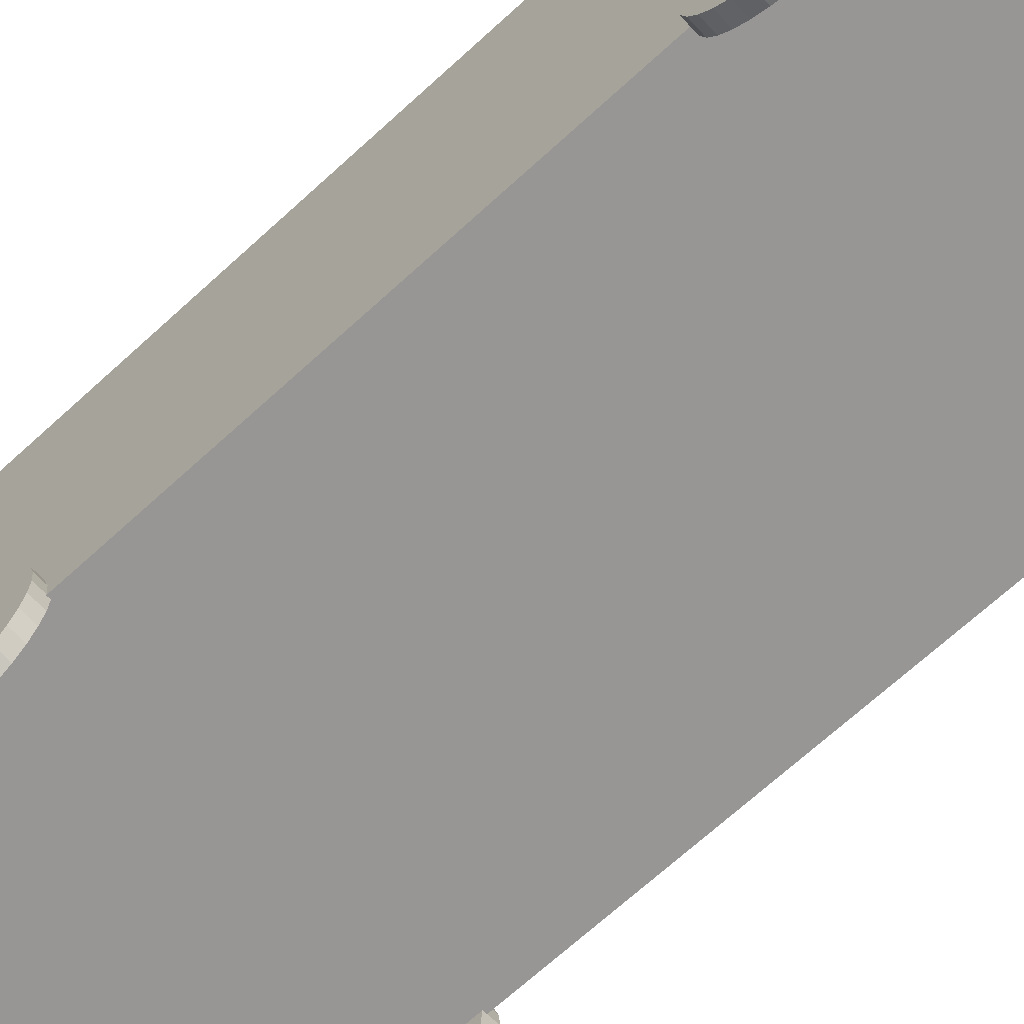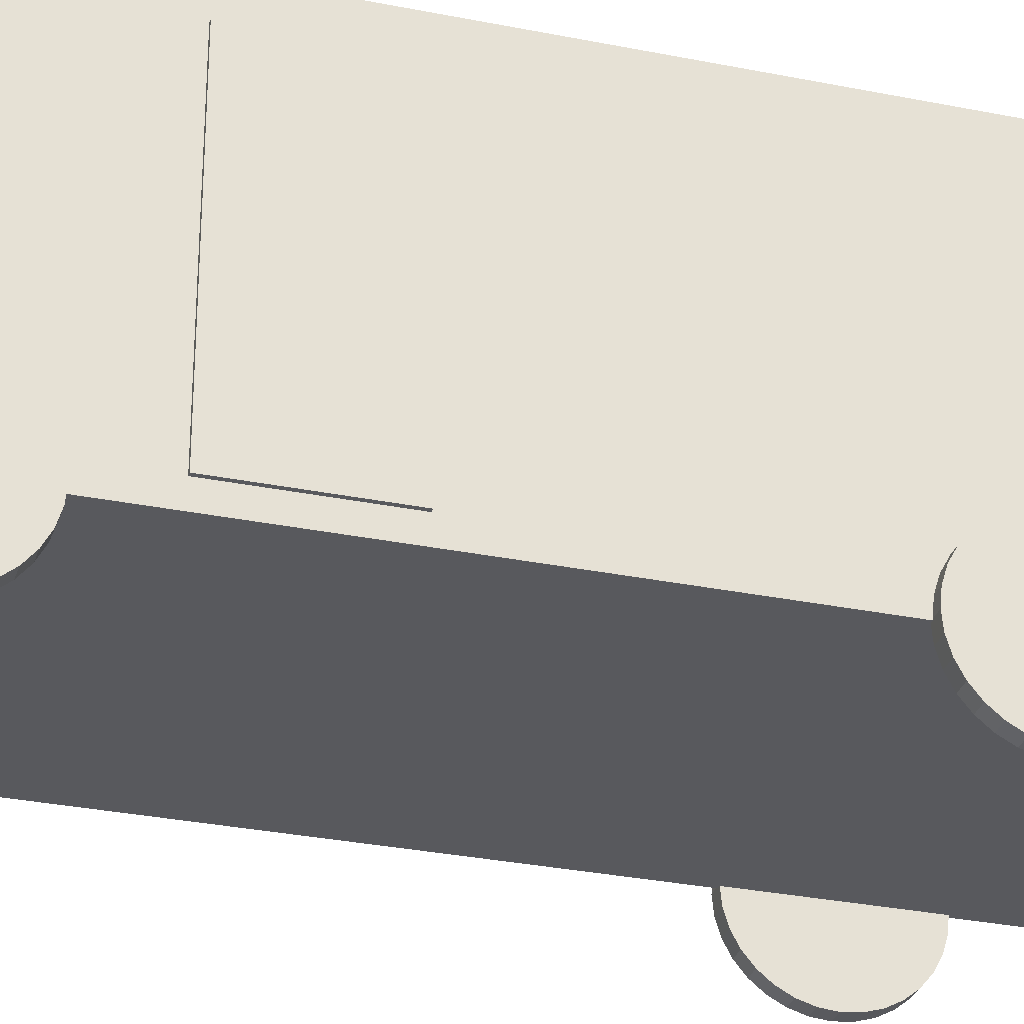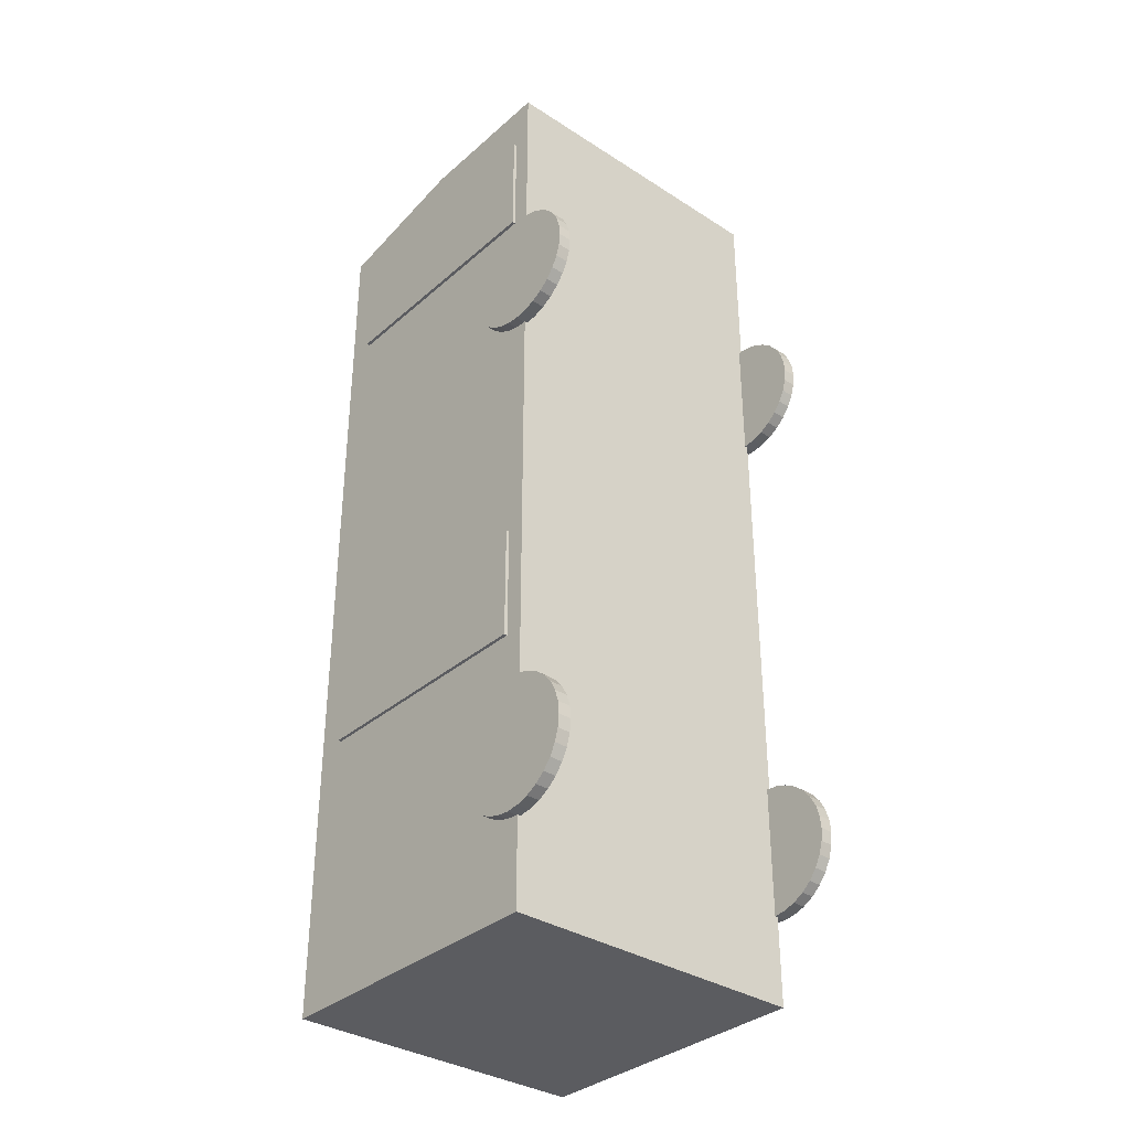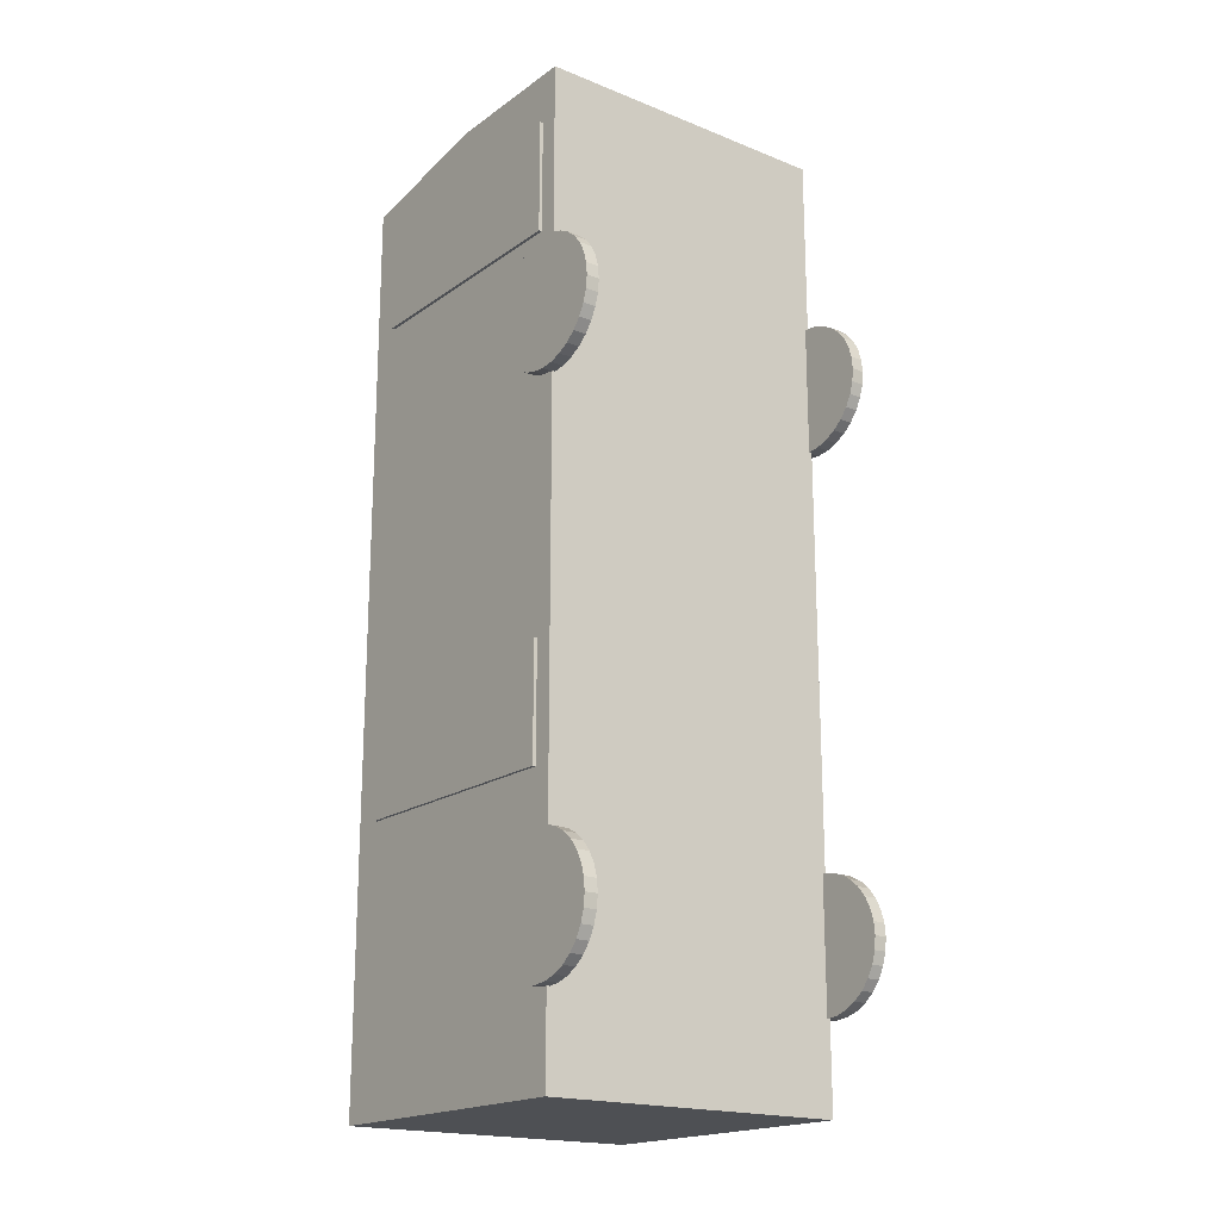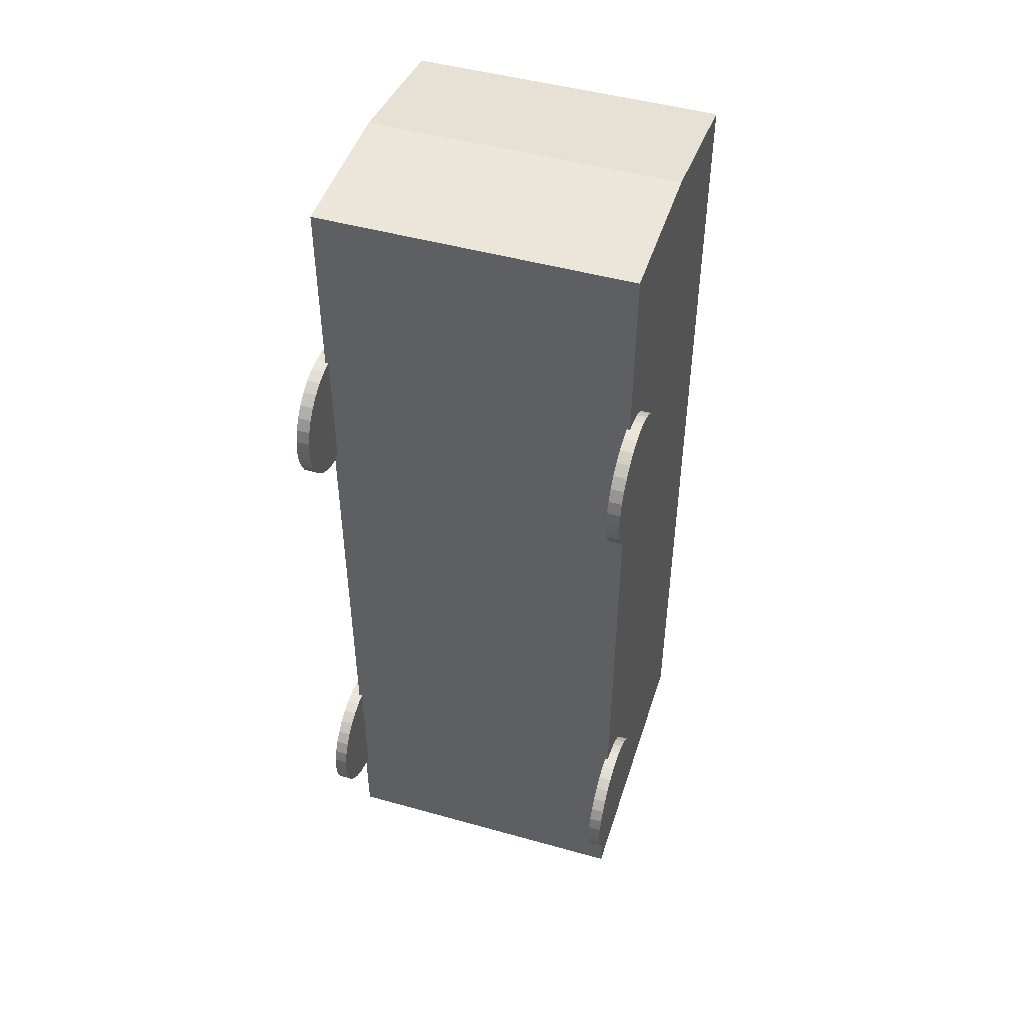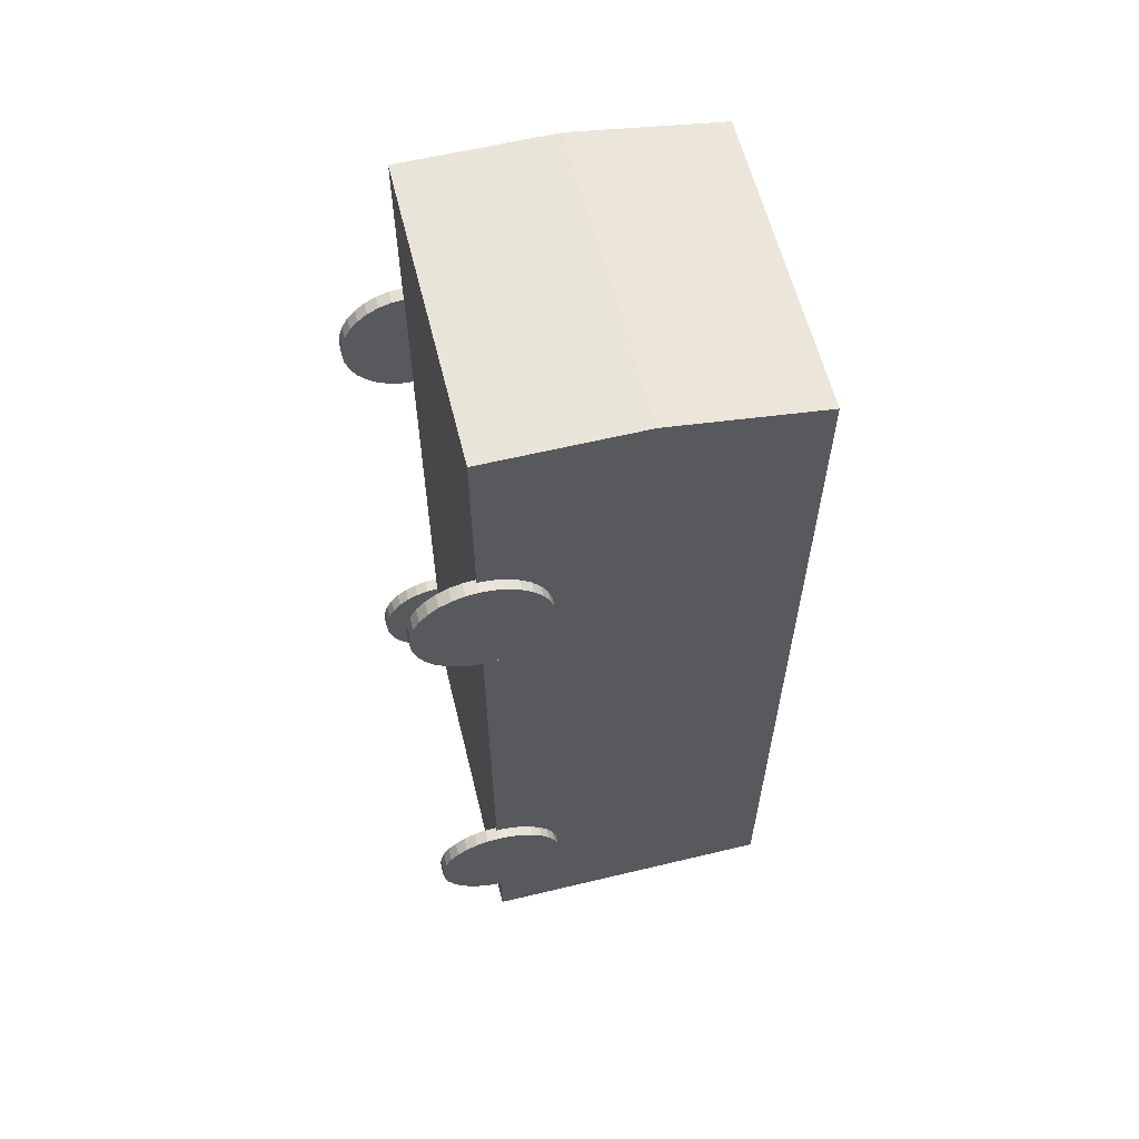
<metadata>
{"format":"obj","ext":"obj","renderer":"f3d","projection":"perspective","resolution":1024,"background":"white","views":[{"elev":-67.9,"azim":132.7,"up":"+Y"},{"elev":-30.2,"azim":-106.5,"up":"+Y"},{"elev":-34.5,"azim":-40.8,"up":"+Z"},{"elev":-18.8,"azim":-37.3,"up":"+Z"},{"elev":47.6,"azim":17.5,"up":"+Z"},{"elev":60.3,"azim":76.2,"up":"+Z"}]}
</metadata>
<code>
o Cylinder.003
v -1.064 0.2831 -2.394
v -0.9797 0.2831 -2.394
v -1.064 0.2007 -2.386
v -0.9797 0.2007 -2.386
v -1.064 0.1215 -2.362
v -0.9797 0.1215 -2.362
v -1.064 0.04857 -2.323
v -0.9797 0.04857 -2.323
v -1.064 -0.01539 -2.27
v -0.9797 -0.01539 -2.27
v -1.064 -0.06788 -2.206
v -0.9797 -0.06788 -2.206
v -1.064 -0.1069 -2.133
v -0.9797 -0.1069 -2.133
v -1.064 -0.1309 -2.054
v -0.9797 -0.1309 -2.054
v -1.064 -0.139 -1.972
v -0.9797 -0.139 -1.972
v -1.064 -0.1309 -1.889
v -0.9797 -0.1309 -1.889
v -1.064 -0.1069 -1.81
v -0.9797 -0.1069 -1.81
v -1.064 -0.06788 -1.737
v -0.9797 -0.06788 -1.737
v -1.064 -0.01539 -1.673
v -0.9797 -0.01539 -1.673
v -1.064 0.04857 -1.621
v -0.9797 0.04857 -1.621
v -1.064 0.1215 -1.582
v -0.9797 0.1215 -1.582
v -1.064 0.2007 -1.558
v -0.9797 0.2007 -1.558
v -1.064 0.2831 -1.55
v -0.9797 0.2831 -1.55
v -1.064 0.3654 -1.558
v -0.9797 0.3654 -1.558
v -1.064 0.4446 -1.582
v -0.9797 0.4446 -1.582
v -1.064 0.5176 -1.621
v -0.9797 0.5176 -1.621
v -1.064 0.5815 -1.673
v -0.9797 0.5815 -1.673
v -1.064 0.634 -1.737
v -0.9797 0.634 -1.737
v -1.064 0.673 -1.81
v -0.9797 0.673 -1.81
v -1.064 0.6971 -1.889
v -0.9797 0.6971 -1.889
v -1.064 0.7052 -1.972
v -0.9797 0.7052 -1.972
v -1.064 0.6971 -2.054
v -0.9797 0.6971 -2.054
v -1.064 0.673 -2.133
v -0.9797 0.673 -2.133
v -1.064 0.634 -2.206
v -0.9797 0.634 -2.206
v -1.064 0.5815 -2.27
v -0.9797 0.5815 -2.27
v -1.064 0.5176 -2.323
v -0.9797 0.5176 -2.323
v -1.064 0.4446 -2.362
v -0.9797 0.4446 -2.362
v -1.064 0.3654 -2.386
v -0.9797 0.3654 -2.386
f 1 2 4 3
f 3 4 6 5
f 5 6 8 7
f 7 8 10 9
f 9 10 12 11
f 11 12 14 13
f 13 14 16 15
f 15 16 18 17
f 17 18 20 19
f 19 20 22 21
f 21 22 24 23
f 23 24 26 25
f 25 26 28 27
f 27 28 30 29
f 29 30 32 31
f 31 32 34 33
f 33 34 36 35
f 35 36 38 37
f 37 38 40 39
f 39 40 42 41
f 41 42 44 43
f 43 44 46 45
f 45 46 48 47
f 47 48 50 49
f 49 50 52 51
f 51 52 54 53
f 53 54 56 55
f 55 56 58 57
f 57 58 60 59
f 59 60 62 61
f 4 2 64 62 60 58 56 54 52 50 48 46 44 42 40 38 36 34 32 30 28 26 24 22 20 18 16 14 12 10 8 6
f 61 62 64 63
f 63 64 2 1
f 1 3 5 7 9 11 13 15 17 19 21 23 25 27 29 31 33 35 37 39 41 43 45 47 49 51 53 55 57 59 61 63
o Cube
v -1 0.2766 3.129
v -1 2.227 2.959
v -1 0.2766 -2.959
v -1 2.227 -2.959
v 1 0.2766 3.129
v 1 2.227 2.959
v 1 0.2766 -2.959
v 1 2.227 -2.959
v -1 1.252 3.129
v 1 1.252 3.129
f 65 73 66 68 67
f 67 68 72 71
f 71 72 70 74 69
f 74 70 66 73
f 67 71 69 65
f 72 68 66 70
f 69 74 73 65
o Cylinder.002
v 0.9797 0.2831 -2.394
v 1.064 0.2831 -2.394
v 0.9797 0.2007 -2.386
v 1.064 0.2007 -2.386
v 0.9797 0.1215 -2.362
v 1.064 0.1215 -2.362
v 0.9797 0.04857 -2.323
v 1.064 0.04857 -2.323
v 0.9797 -0.01539 -2.27
v 1.064 -0.01539 -2.27
v 0.9797 -0.06788 -2.206
v 1.064 -0.06788 -2.206
v 0.9797 -0.1069 -2.133
v 1.064 -0.1069 -2.133
v 0.9797 -0.1309 -2.054
v 1.064 -0.1309 -2.054
v 0.9797 -0.139 -1.972
v 1.064 -0.139 -1.972
v 0.9797 -0.1309 -1.889
v 1.064 -0.1309 -1.889
v 0.9797 -0.1069 -1.81
v 1.064 -0.1069 -1.81
v 0.9797 -0.06788 -1.737
v 1.064 -0.06788 -1.737
v 0.9797 -0.01539 -1.673
v 1.064 -0.01539 -1.673
v 0.9797 0.04857 -1.621
v 1.064 0.04857 -1.621
v 0.9797 0.1215 -1.582
v 1.064 0.1215 -1.582
v 0.9797 0.2007 -1.558
v 1.064 0.2007 -1.558
v 0.9797 0.2831 -1.55
v 1.064 0.2831 -1.55
v 0.9797 0.3654 -1.558
v 1.064 0.3654 -1.558
v 0.9797 0.4446 -1.582
v 1.064 0.4446 -1.582
v 0.9797 0.5176 -1.621
v 1.064 0.5176 -1.621
v 0.9797 0.5815 -1.673
v 1.064 0.5815 -1.673
v 0.9797 0.634 -1.737
v 1.064 0.634 -1.737
v 0.9797 0.673 -1.81
v 1.064 0.673 -1.81
v 0.9797 0.6971 -1.889
v 1.064 0.6971 -1.889
v 0.9797 0.7052 -1.972
v 1.064 0.7052 -1.972
v 0.9797 0.6971 -2.054
v 1.064 0.6971 -2.054
v 0.9797 0.673 -2.133
v 1.064 0.673 -2.133
v 0.9797 0.634 -2.206
v 1.064 0.634 -2.206
v 0.9797 0.5815 -2.27
v 1.064 0.5815 -2.27
v 0.9797 0.5176 -2.323
v 1.064 0.5176 -2.323
v 0.9797 0.4446 -2.362
v 1.064 0.4446 -2.362
v 0.9797 0.3654 -2.386
v 1.064 0.3654 -2.386
f 75 76 78 77
f 77 78 80 79
f 79 80 82 81
f 81 82 84 83
f 83 84 86 85
f 85 86 88 87
f 87 88 90 89
f 89 90 92 91
f 91 92 94 93
f 93 94 96 95
f 95 96 98 97
f 97 98 100 99
f 99 100 102 101
f 101 102 104 103
f 103 104 106 105
f 105 106 108 107
f 107 108 110 109
f 109 110 112 111
f 111 112 114 113
f 113 114 116 115
f 115 116 118 117
f 117 118 120 119
f 119 120 122 121
f 121 122 124 123
f 123 124 126 125
f 125 126 128 127
f 127 128 130 129
f 129 130 132 131
f 131 132 134 133
f 133 134 136 135
f 78 76 138 136 134 132 130 128 126 124 122 120 118 116 114 112 110 108 106 104 102 100 98 96 94 92 90 88 86 84 82 80
f 135 136 138 137
f 137 138 76 75
f 75 77 79 81 83 85 87 89 91 93 95 97 99 101 103 105 107 109 111 113 115 117 119 121 123 125 127 129 131 133 135 137
o Cylinder.001
v -1.064 0.2831 1.118
v -0.9797 0.2831 1.118
v -1.064 0.2007 1.126
v -0.9797 0.2007 1.126
v -1.064 0.1215 1.15
v -0.9797 0.1215 1.15
v -1.064 0.04857 1.189
v -0.9797 0.04857 1.189
v -1.064 -0.01539 1.241
v -0.9797 -0.01539 1.241
v -1.064 -0.06788 1.305
v -0.9797 -0.06788 1.305
v -1.064 -0.1069 1.378
v -0.9797 -0.1069 1.378
v -1.064 -0.1309 1.457
v -0.9797 -0.1309 1.457
v -1.064 -0.139 1.54
v -0.9797 -0.139 1.54
v -1.064 -0.1309 1.622
v -0.9797 -0.1309 1.622
v -1.064 -0.1069 1.701
v -0.9797 -0.1069 1.701
v -1.064 -0.06788 1.774
v -0.9797 -0.06788 1.774
v -1.064 -0.01539 1.838
v -0.9797 -0.01539 1.838
v -1.064 0.04857 1.891
v -0.9797 0.04857 1.891
v -1.064 0.1215 1.93
v -0.9797 0.1215 1.93
v -1.064 0.2007 1.954
v -0.9797 0.2007 1.954
v -1.064 0.2831 1.962
v -0.9797 0.2831 1.962
v -1.064 0.3654 1.954
v -0.9797 0.3654 1.954
v -1.064 0.4446 1.93
v -0.9797 0.4446 1.93
v -1.064 0.5176 1.891
v -0.9797 0.5176 1.891
v -1.064 0.5815 1.838
v -0.9797 0.5815 1.838
v -1.064 0.634 1.774
v -0.9797 0.634 1.774
v -1.064 0.673 1.701
v -0.9797 0.673 1.701
v -1.064 0.6971 1.622
v -0.9797 0.6971 1.622
v -1.064 0.7052 1.54
v -0.9797 0.7052 1.54
v -1.064 0.6971 1.457
v -0.9797 0.6971 1.457
v -1.064 0.673 1.378
v -0.9797 0.673 1.378
v -1.064 0.634 1.305
v -0.9797 0.634 1.305
v -1.064 0.5815 1.241
v -0.9797 0.5815 1.241
v -1.064 0.5176 1.189
v -0.9797 0.5176 1.189
v -1.064 0.4446 1.15
v -0.9797 0.4446 1.15
v -1.064 0.3654 1.126
v -0.9797 0.3654 1.126
f 139 140 142 141
f 141 142 144 143
f 143 144 146 145
f 145 146 148 147
f 147 148 150 149
f 149 150 152 151
f 151 152 154 153
f 153 154 156 155
f 155 156 158 157
f 157 158 160 159
f 159 160 162 161
f 161 162 164 163
f 163 164 166 165
f 165 166 168 167
f 167 168 170 169
f 169 170 172 171
f 171 172 174 173
f 173 174 176 175
f 175 176 178 177
f 177 178 180 179
f 179 180 182 181
f 181 182 184 183
f 183 184 186 185
f 185 186 188 187
f 187 188 190 189
f 189 190 192 191
f 191 192 194 193
f 193 194 196 195
f 195 196 198 197
f 197 198 200 199
f 142 140 202 200 198 196 194 192 190 188 186 184 182 180 178 176 174 172 170 168 166 164 162 160 158 156 154 152 150 148 146 144
f 199 200 202 201
f 201 202 140 139
f 139 141 143 145 147 149 151 153 155 157 159 161 163 165 167 169 171 173 175 177 179 181 183 185 187 189 191 193 195 197 199 201
o Cylinder.004
v 0.9797 0.2831 1.118
v 1.064 0.2831 1.118
v 0.9797 0.2007 1.126
v 1.064 0.2007 1.126
v 0.9797 0.1215 1.15
v 1.064 0.1215 1.15
v 0.9797 0.04857 1.189
v 1.064 0.04857 1.189
v 0.9797 -0.01539 1.241
v 1.064 -0.01539 1.241
v 0.9797 -0.06788 1.305
v 1.064 -0.06788 1.305
v 0.9797 -0.1069 1.378
v 1.064 -0.1069 1.378
v 0.9797 -0.1309 1.457
v 1.064 -0.1309 1.457
v 0.9797 -0.139 1.54
v 1.064 -0.139 1.54
v 0.9797 -0.1309 1.622
v 1.064 -0.1309 1.622
v 0.9797 -0.1069 1.701
v 1.064 -0.1069 1.701
v 0.9797 -0.06788 1.774
v 1.064 -0.06788 1.774
v 0.9797 -0.01539 1.838
v 1.064 -0.01539 1.838
v 0.9797 0.04857 1.891
v 1.064 0.04857 1.891
v 0.9797 0.1215 1.93
v 1.064 0.1215 1.93
v 0.9797 0.2007 1.954
v 1.064 0.2007 1.954
v 0.9797 0.2831 1.962
v 1.064 0.2831 1.962
v 0.9797 0.3654 1.954
v 1.064 0.3654 1.954
v 0.9797 0.4446 1.93
v 1.064 0.4446 1.93
v 0.9797 0.5176 1.891
v 1.064 0.5176 1.891
v 0.9797 0.5815 1.838
v 1.064 0.5815 1.838
v 0.9797 0.634 1.774
v 1.064 0.634 1.774
v 0.9797 0.673 1.701
v 1.064 0.673 1.701
v 0.9797 0.6971 1.622
v 1.064 0.6971 1.622
v 0.9797 0.7052 1.54
v 1.064 0.7052 1.54
v 0.9797 0.6971 1.457
v 1.064 0.6971 1.457
v 0.9797 0.673 1.378
v 1.064 0.673 1.378
v 0.9797 0.634 1.305
v 1.064 0.634 1.305
v 0.9797 0.5815 1.241
v 1.064 0.5815 1.241
v 0.9797 0.5176 1.189
v 1.064 0.5176 1.189
v 0.9797 0.4446 1.15
v 1.064 0.4446 1.15
v 0.9797 0.3654 1.126
v 1.064 0.3654 1.126
f 203 204 206 205
f 205 206 208 207
f 207 208 210 209
f 209 210 212 211
f 211 212 214 213
f 213 214 216 215
f 215 216 218 217
f 217 218 220 219
f 219 220 222 221
f 221 222 224 223
f 223 224 226 225
f 225 226 228 227
f 227 228 230 229
f 229 230 232 231
f 231 232 234 233
f 233 234 236 235
f 235 236 238 237
f 237 238 240 239
f 239 240 242 241
f 241 242 244 243
f 243 244 246 245
f 245 246 248 247
f 247 248 250 249
f 249 250 252 251
f 251 252 254 253
f 253 254 256 255
f 255 256 258 257
f 257 258 260 259
f 259 260 262 261
f 261 262 264 263
f 206 204 266 264 262 260 258 256 254 252 250 248 246 244 242 240 238 236 234 232 230 228 226 224 222 220 218 216 214 212 210 208
f 263 264 266 265
f 265 266 204 203
f 203 205 207 209 211 213 215 217 219 221 223 225 227 229 231 233 235 237 239 241 243 245 247 249 251 253 255 257 259 261 263 265
o Cube.001
v -1.021 0.3955 2.796
v -1.021 2.032 2.796
v -1.021 0.3955 2.064
v -1.021 2.032 2.064
v -0.9089 0.3955 2.796
v -0.9089 2.032 2.796
v -0.9089 0.3955 2.064
v -0.9089 2.032 2.064
f 267 268 270 269
f 269 270 274 273
f 273 274 272 271
f 271 272 268 267
f 269 273 271 267
f 274 270 268 272
o Cube.002
v -1.021 0.3955 -0.4594
v -1.021 2.032 -0.4594
v -1.021 0.3955 -1.192
v -1.021 2.032 -1.192
v -0.9089 0.3955 -0.4594
v -0.9089 2.032 -0.4594
v -0.9089 0.3955 -1.192
v -0.9089 2.032 -1.192
f 275 276 278 277
f 277 278 282 281
f 281 282 280 279
f 279 280 276 275
f 277 281 279 275
f 282 278 276 280

</code>
